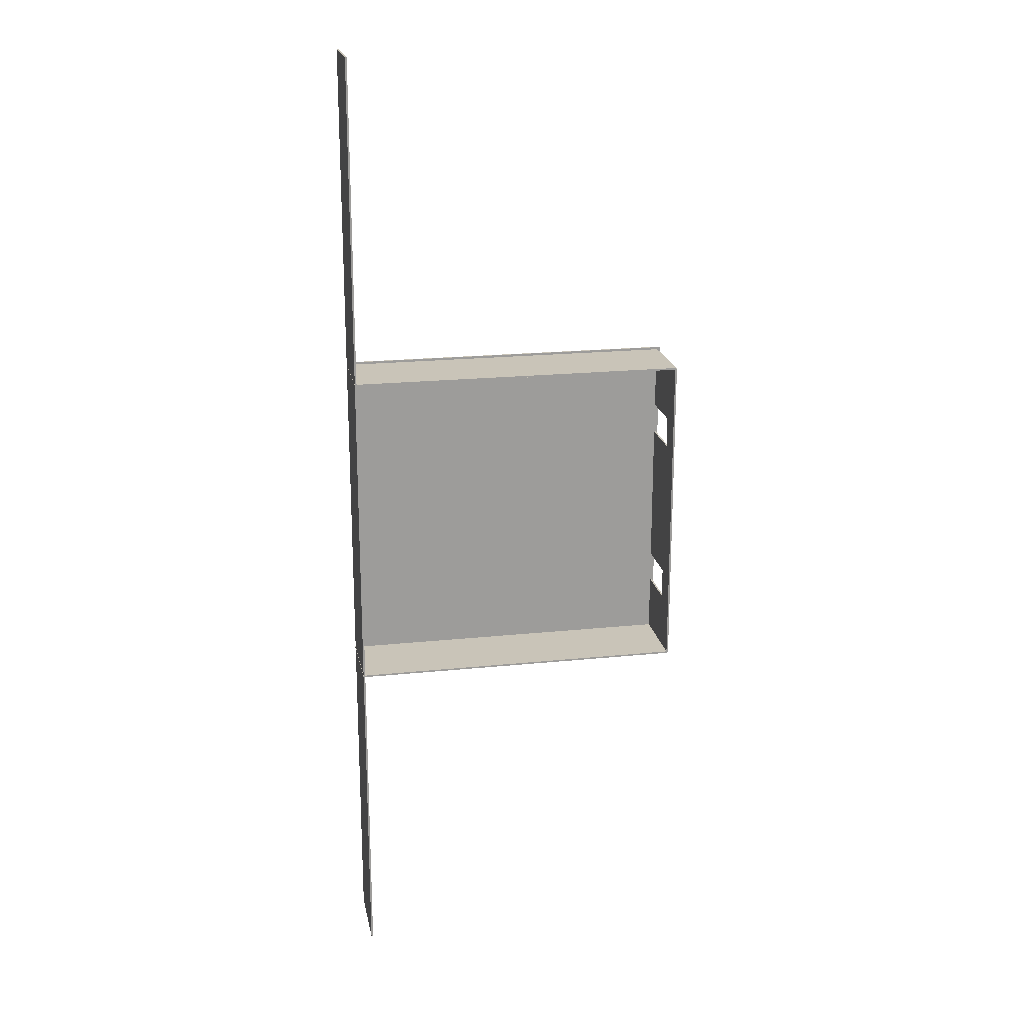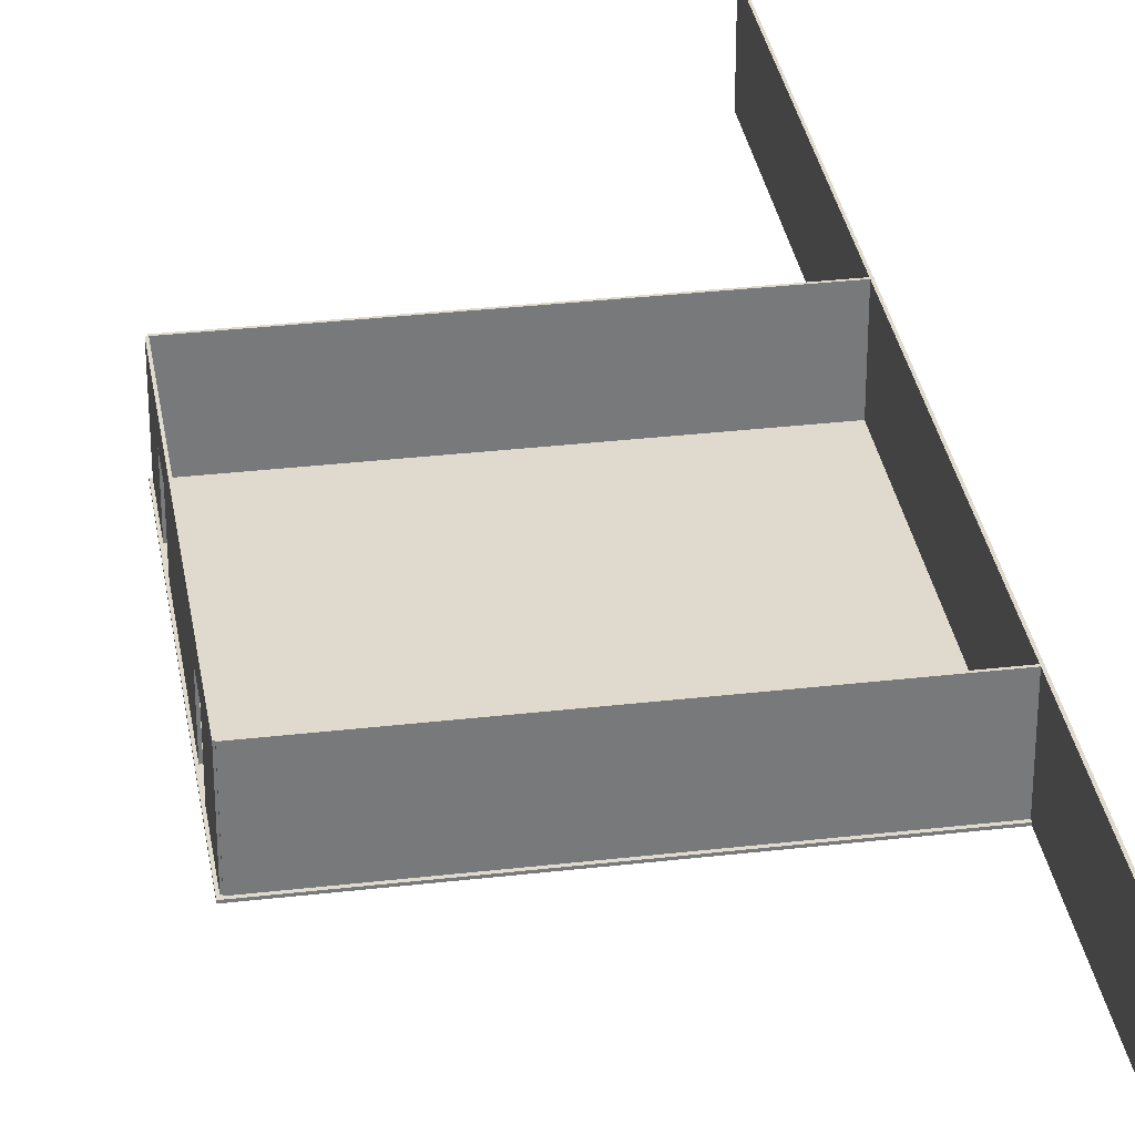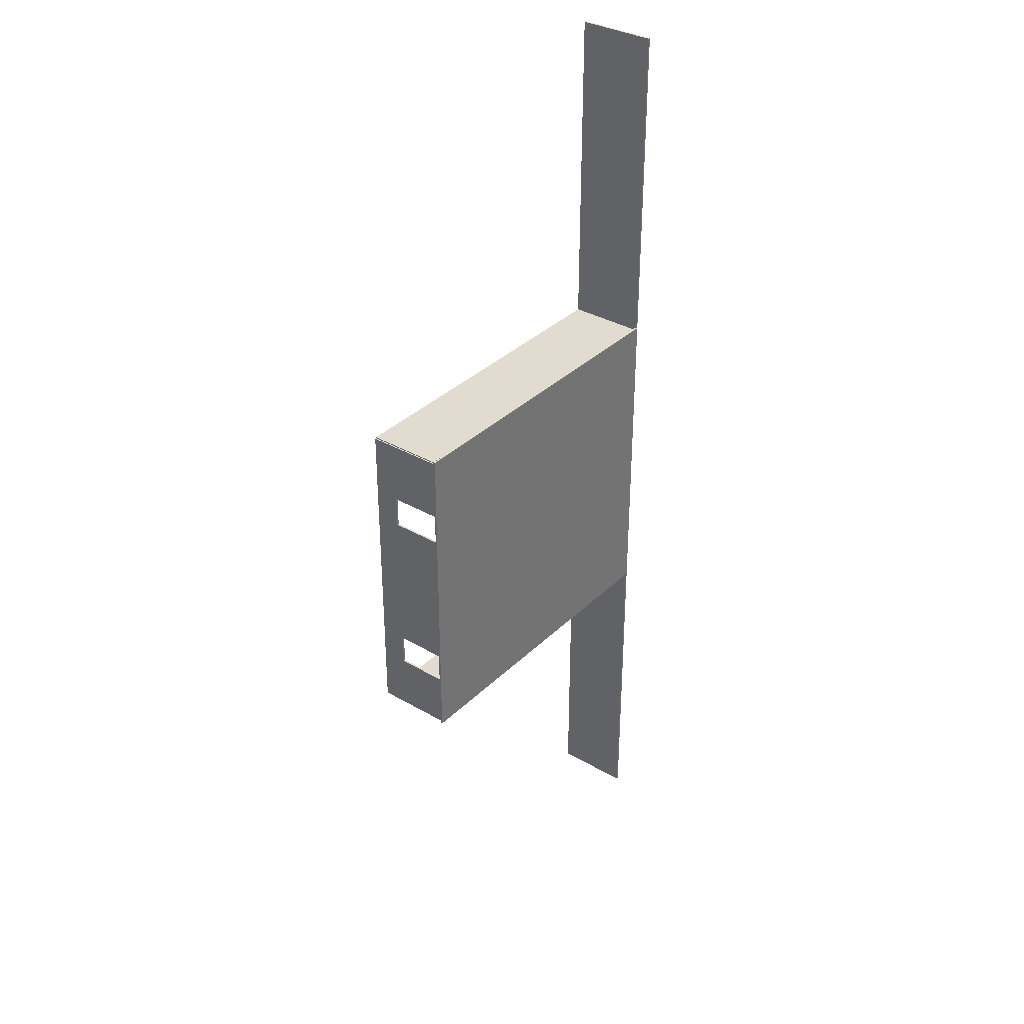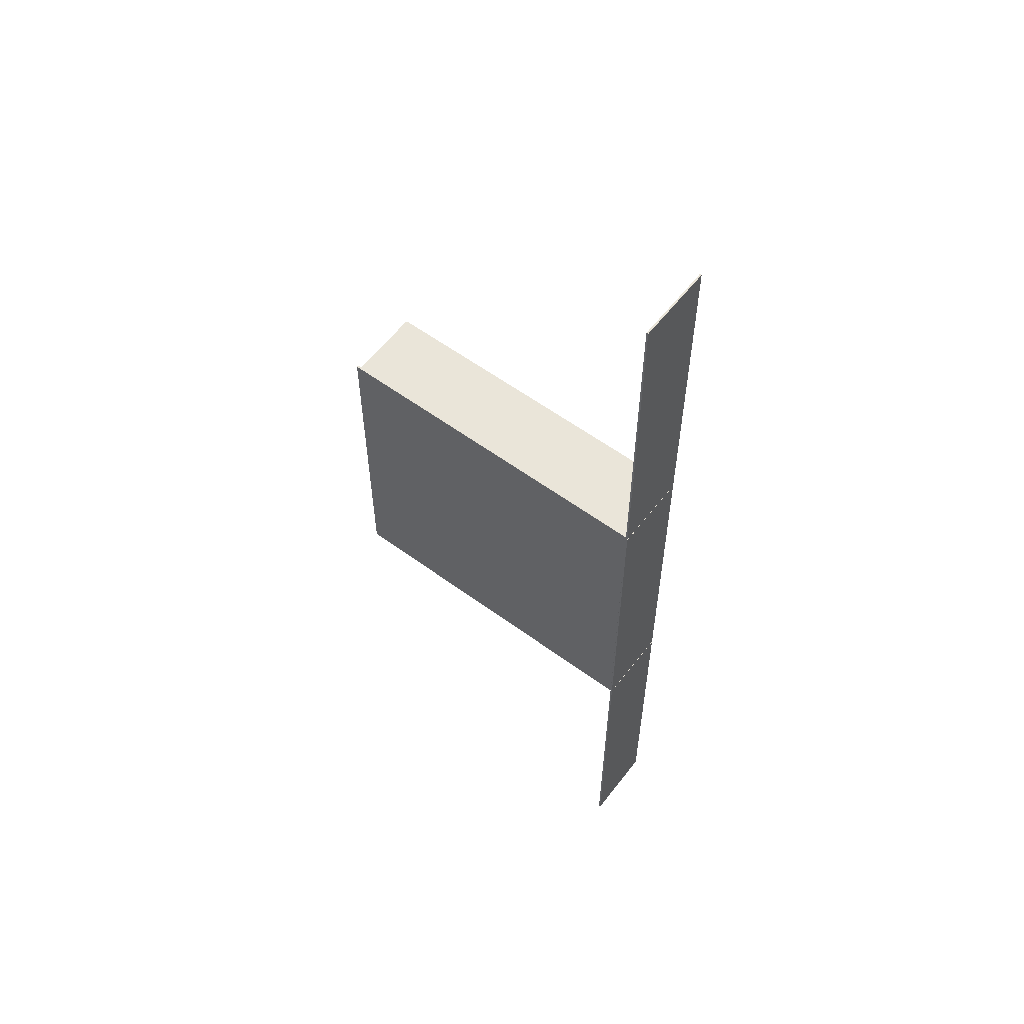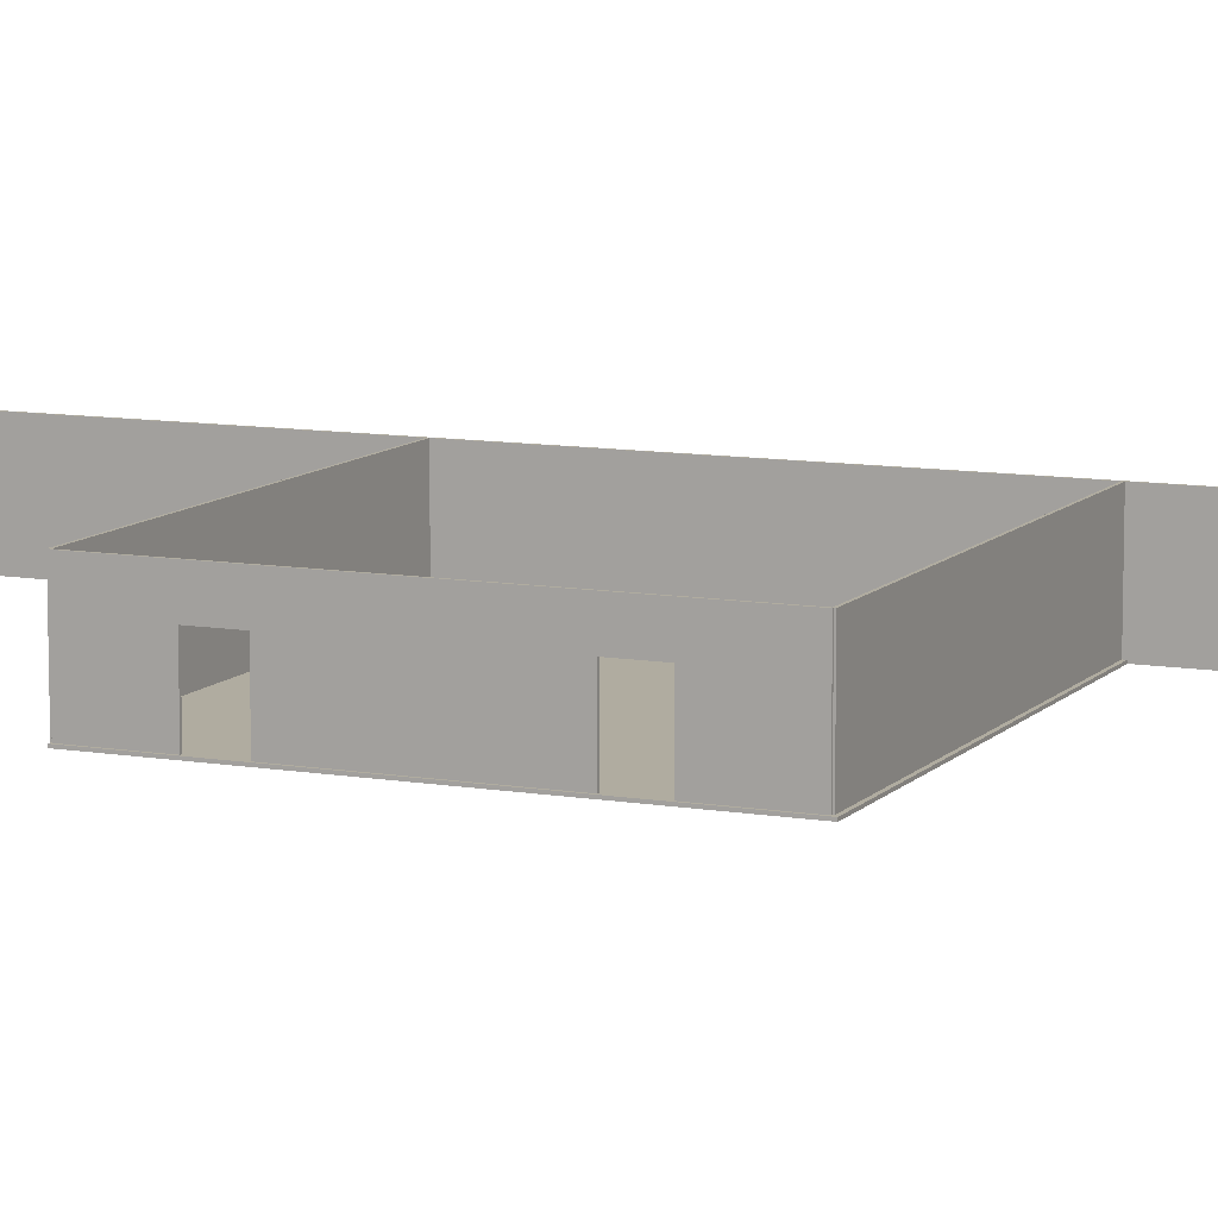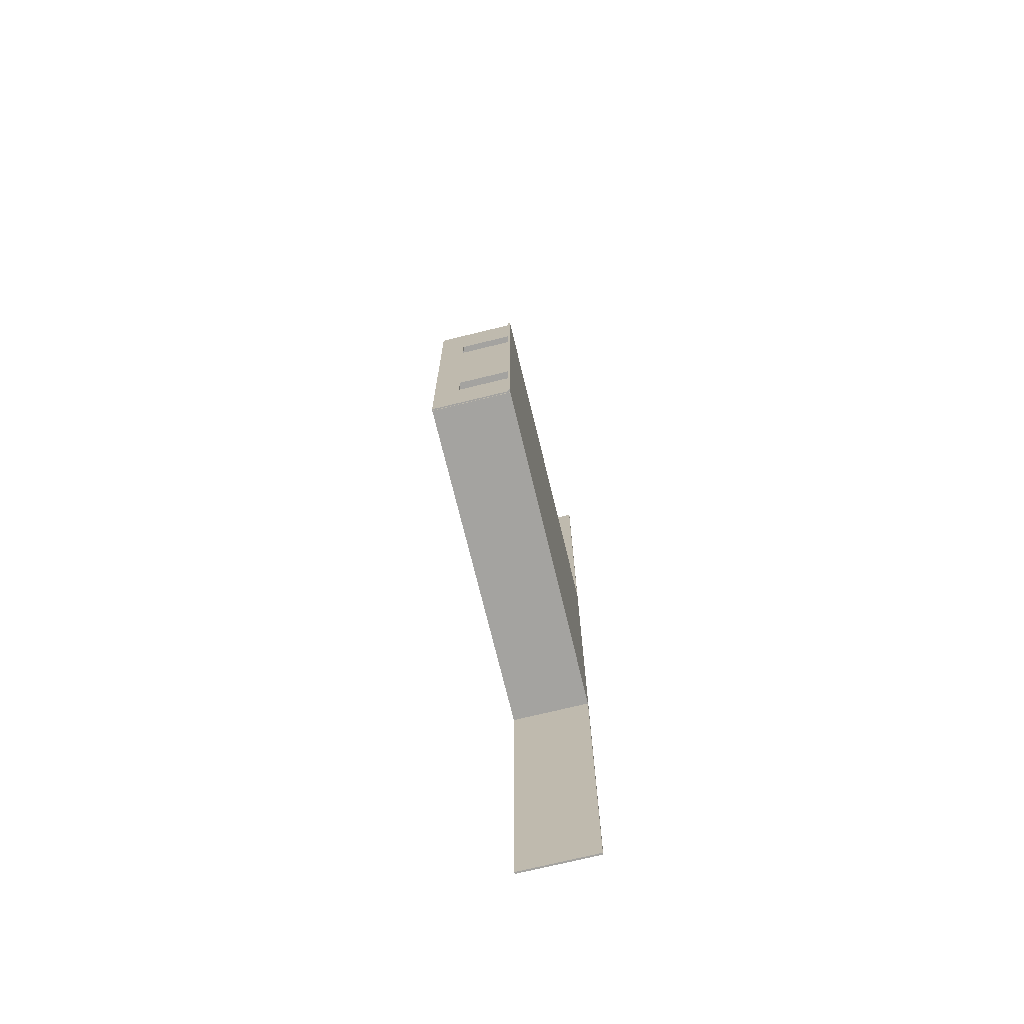
<metadata>
{"format":"obj","ext":"obj","renderer":"f3d","projection":"perspective","resolution":1024,"background":"white","views":[{"elev":20.2,"azim":169.2,"up":"+Z"},{"elev":32.8,"azim":-9.1,"up":"+Y"},{"elev":34.5,"azim":-52.0,"up":"+Z"},{"elev":57.9,"azim":37.3,"up":"+Z"},{"elev":10.0,"azim":-66.2,"up":"+Y"},{"elev":-72.9,"azim":-76.3,"up":"+Z"}]}
</metadata>
<code>
o Stena1_3.003_Cube.009
v 19.68 4.377 -9.223
v 19.58 4.377 -9.223
v 19.68 -0.04268 -9.223
v 19.58 -0.04268 -9.223
v 19.68 4.377 9.193
v 19.58 4.377 9.193
v 19.68 -0.04268 9.193
v 19.58 -0.04268 9.193
v 19.68 -0.04268 -4.266
v 19.68 2.93 -4.266
v 19.68 2.93 -6.013
v 19.68 -0.04268 -6.013
v 19.58 -0.04268 -6.013
v 19.58 -0.04268 -4.266
v 19.58 2.93 -4.266
v 19.58 2.93 -6.013
v 19.68 -0.04268 5.683
v 19.68 -0.04268 3.936
v 19.68 2.977 5.683
v 19.68 2.977 3.936
v 19.58 -0.04268 3.936
v 19.58 -0.04268 5.683
v 19.58 2.977 5.683
v 19.58 2.977 3.936
f 1 20 10
f 9 21 14
f 8 17 7
f 3 13 4
f 7 6 8
f 2 15 24
f 1 4 2
f 5 2 6
f 11 13 12
f 10 14 15
f 11 15 16
f 20 21 18
f 19 22 23
f 20 23 24
f 11 12 3
f 5 7 19
f 7 17 19
f 11 3 1
f 18 9 10
f 10 11 1
f 1 5 20
f 5 19 20
f 20 18 10
f 9 18 21
f 8 22 17
f 3 12 13
f 7 5 6
f 22 8 23
f 8 6 23
f 2 4 16
f 4 13 16
f 14 21 15
f 21 24 15
f 24 23 6
f 6 2 24
f 2 16 15
f 1 3 4
f 5 1 2
f 11 16 13
f 10 9 14
f 11 10 15
f 20 24 21
f 19 17 22
f 20 19 23
o Podlaha1.003_Cube.013
v 38.69 0.05086 -9.277
v 38.69 -0.05086 -9.277
v 38.69 0.05086 9.384
v 38.69 -0.05086 9.384
v 19.48 0.05086 -9.277
v 19.48 -0.05086 -9.277
v 19.48 0.05086 9.384
v 19.48 -0.05086 9.384
f 29 27 25
f 27 32 28
f 31 30 32
f 26 32 30
f 25 28 26
f 29 26 30
f 29 31 27
f 27 31 32
f 31 29 30
f 26 28 32
f 25 27 28
f 29 25 26
o Stena1_3.004_Cube.015
v 38.78 4.377 -27.72
v 38.68 4.377 -27.72
v 38.78 -0.04268 -27.72
v 38.68 -0.04268 -27.72
v 38.78 4.377 27.7
v 38.68 4.377 27.7
v 38.78 -0.04268 27.7
v 38.68 -0.04268 27.7
f 37 35 33
f 35 40 36
f 39 38 40
f 34 40 38
f 33 36 34
f 37 34 38
f 37 39 35
f 35 39 40
f 39 37 38
f 34 36 40
f 33 35 36
f 37 33 34
o Stena1_3.008_Cube.019
v 19.65 4.377 9.149
v 19.65 4.377 9.251
v 19.65 -0.04268 9.149
v 19.65 -0.04268 9.251
v 38.8 4.377 9.149
v 38.8 4.377 9.251
v 38.8 -0.04268 9.149
v 38.8 -0.04268 9.251
f 45 43 41
f 43 48 44
f 47 46 48
f 42 48 46
f 41 44 42
f 45 42 46
f 45 47 43
f 43 47 48
f 47 45 46
f 42 44 48
f 41 43 44
f 45 41 42
o Stena1_3.009_Cube.020
v 19.65 4.377 -9.306
v 19.65 4.377 -9.204
v 19.65 -0.04268 -9.306
v 19.65 -0.04268 -9.204
v 38.8 4.377 -9.306
v 38.8 4.377 -9.204
v 38.8 -0.04268 -9.306
v 38.8 -0.04268 -9.204
f 53 51 49
f 51 56 52
f 55 54 56
f 50 56 54
f 49 52 50
f 53 50 54
f 53 55 51
f 51 55 56
f 55 53 54
f 50 52 56
f 49 51 52
f 53 49 50

</code>
